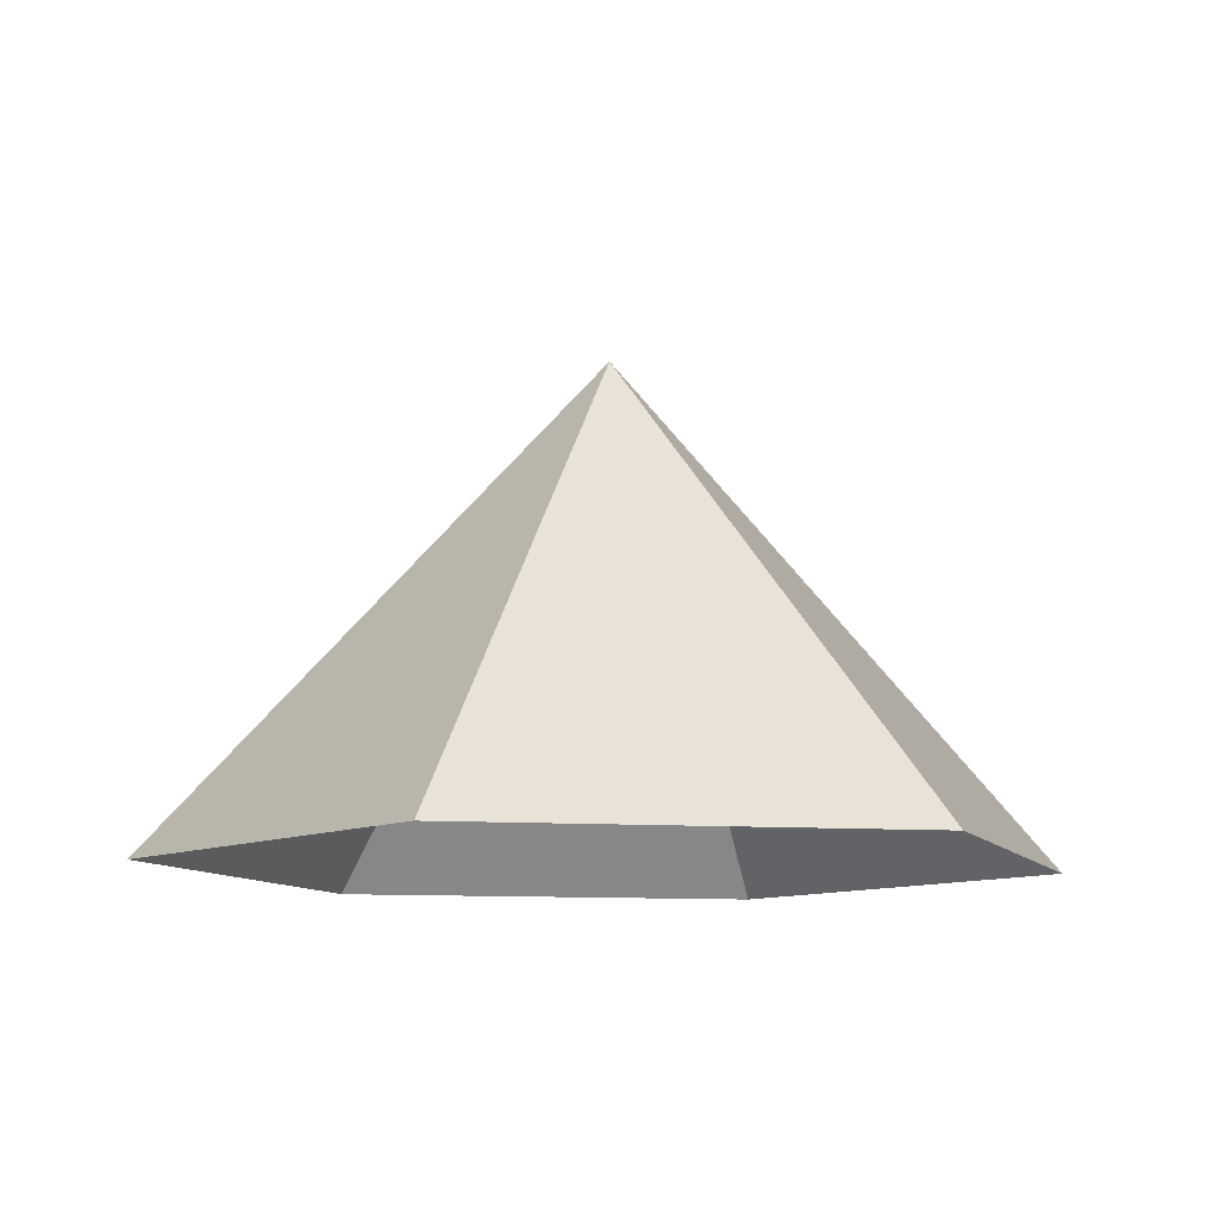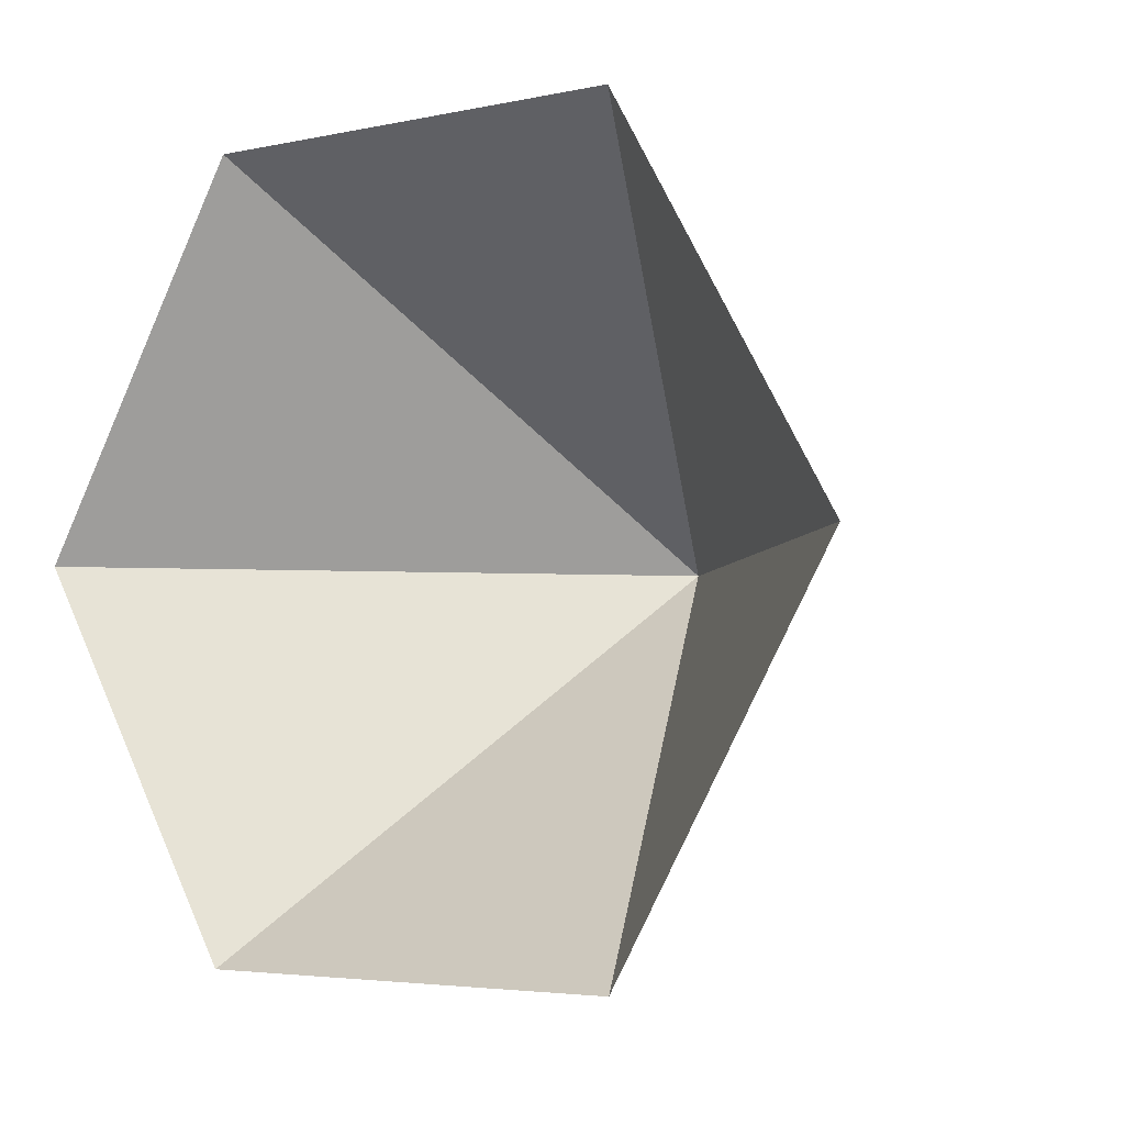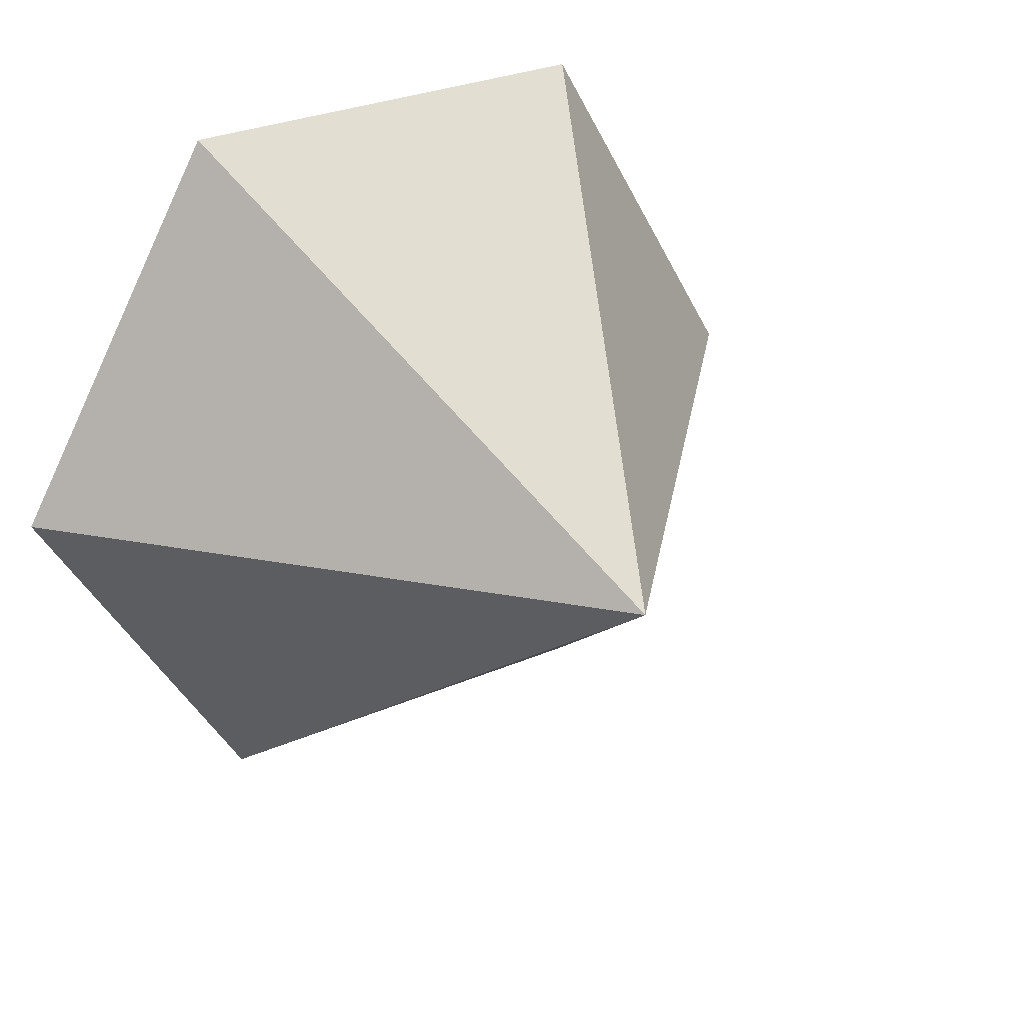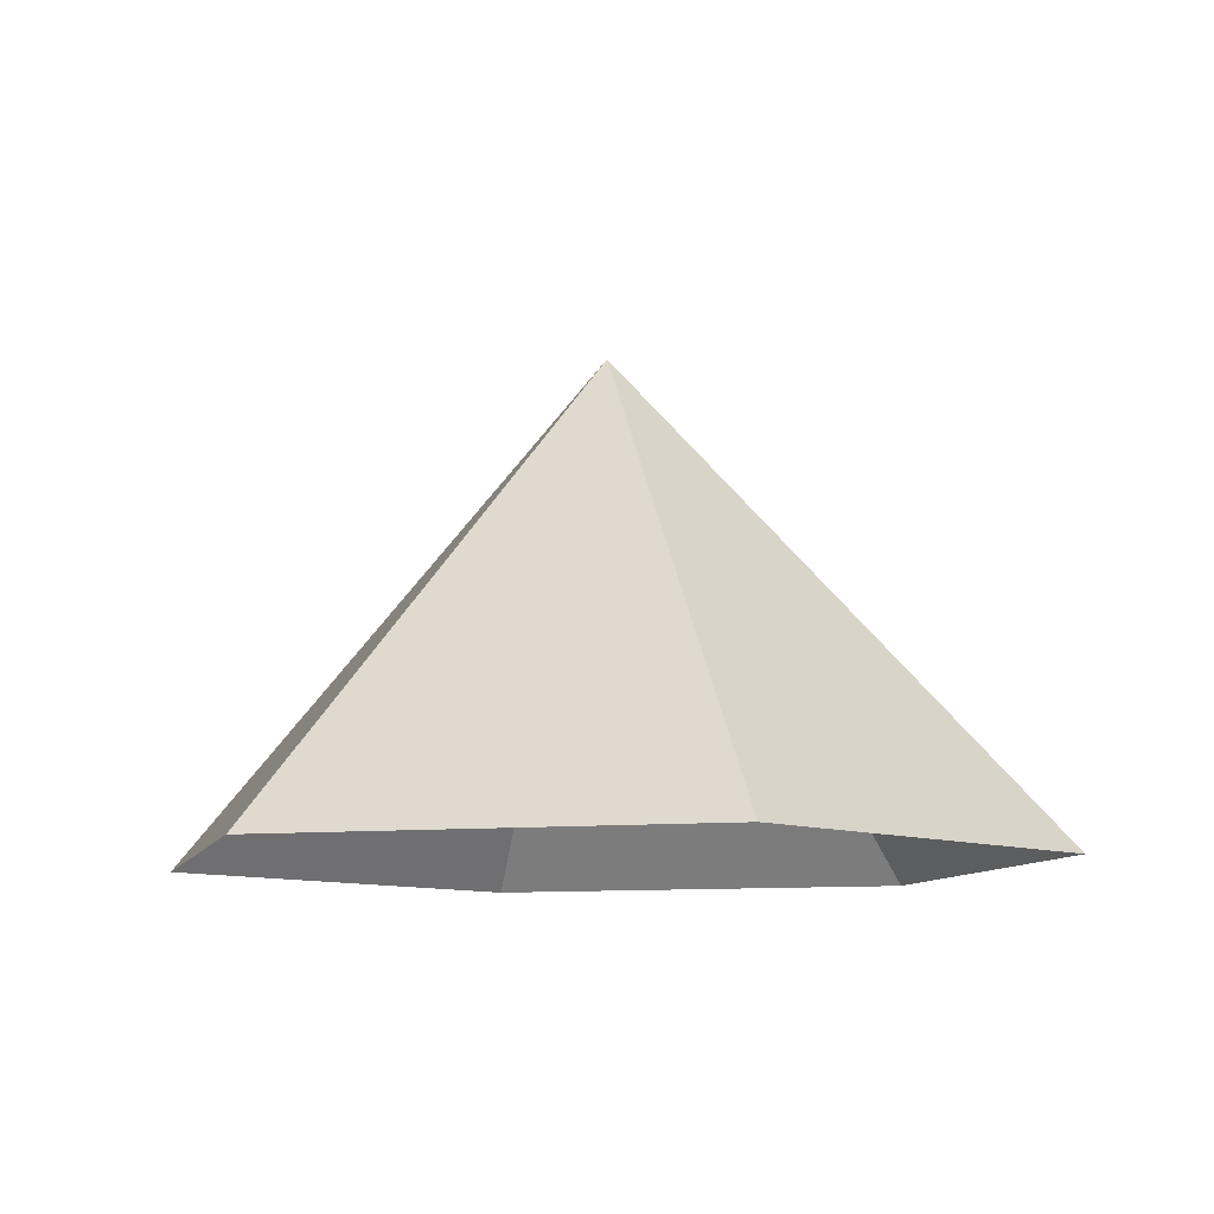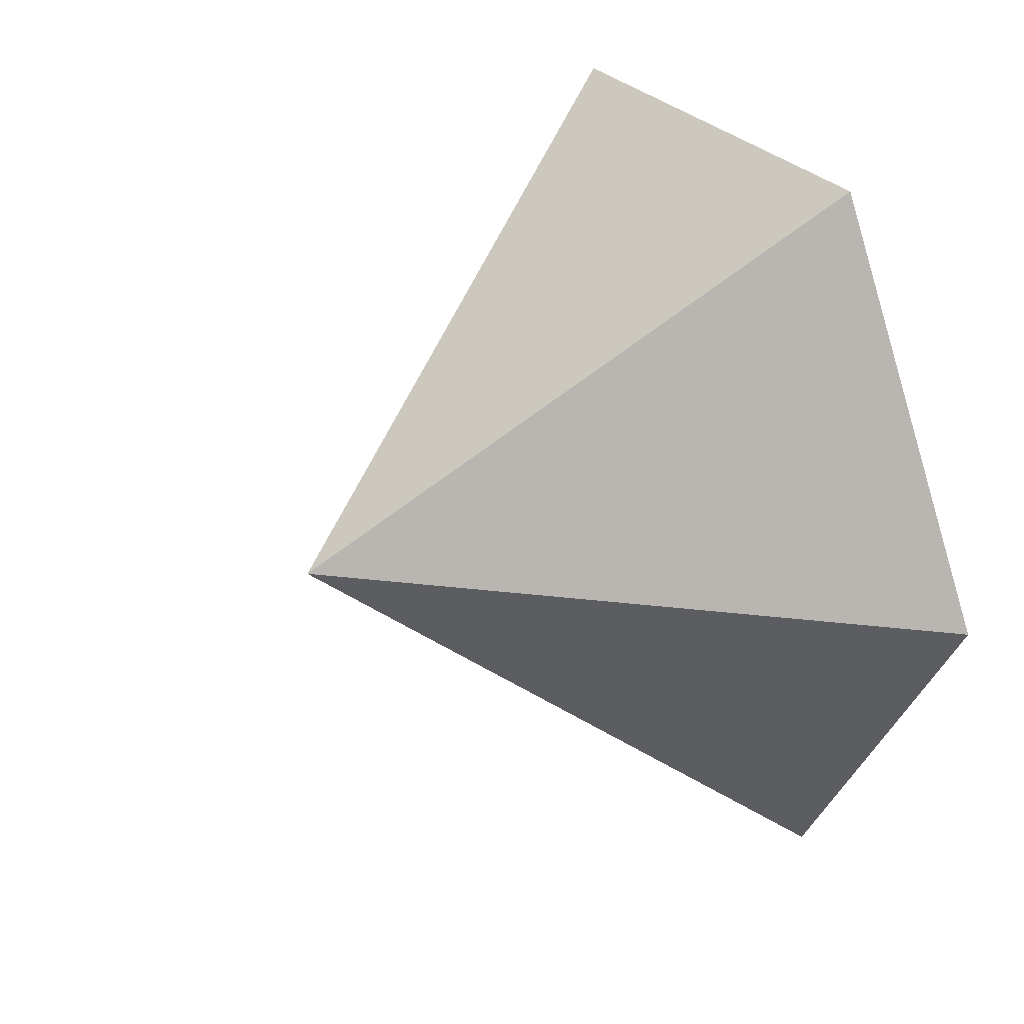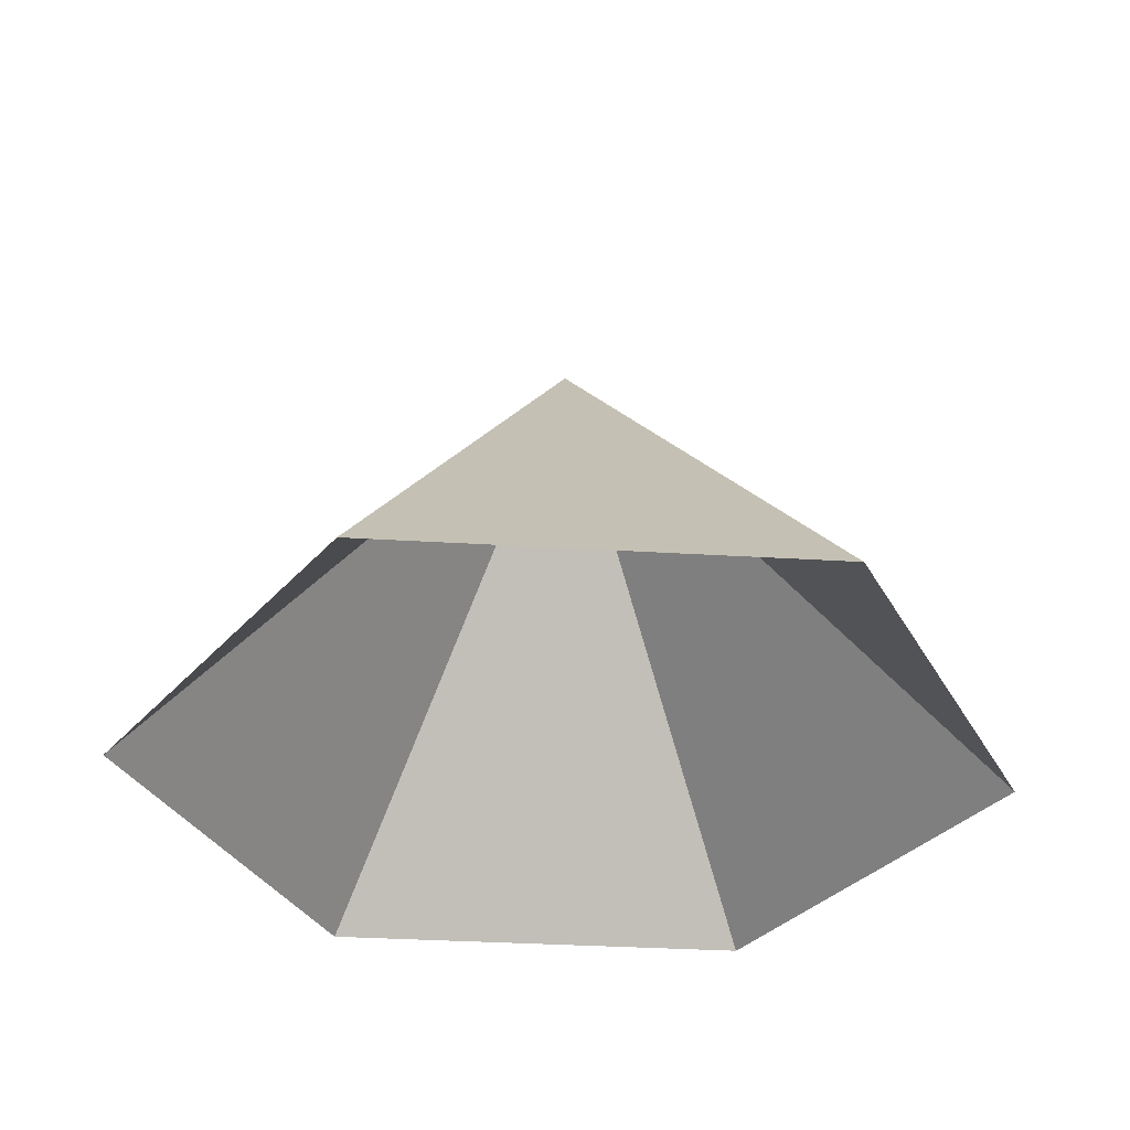
<metadata>
{"format":"obj","ext":"obj","renderer":"f3d","projection":"perspective","resolution":1024,"background":"white","views":[{"elev":-10.6,"azim":-70.0,"up":"+Z"},{"elev":-4.1,"azim":-144.5,"up":"+Y"},{"elev":29.5,"azim":-32.5,"up":"+Y"},{"elev":-10.0,"azim":14.7,"up":"+Z"},{"elev":28.9,"azim":58.0,"up":"+Y"},{"elev":-34.2,"azim":115.3,"up":"+Z"}]}
</metadata>
<code>
v 0 0 0
v 3.291 0 0
v 4.936 2.85 0
v 3.291 5.7 0
v 0 5.7 0
v -1.645 2.85 0
v 1.645 2.85 3.632
f 1 2 7
f 2 3 7
f 3 4 7
f 4 5 7
f 5 6 7
f 6 1 7

</code>
